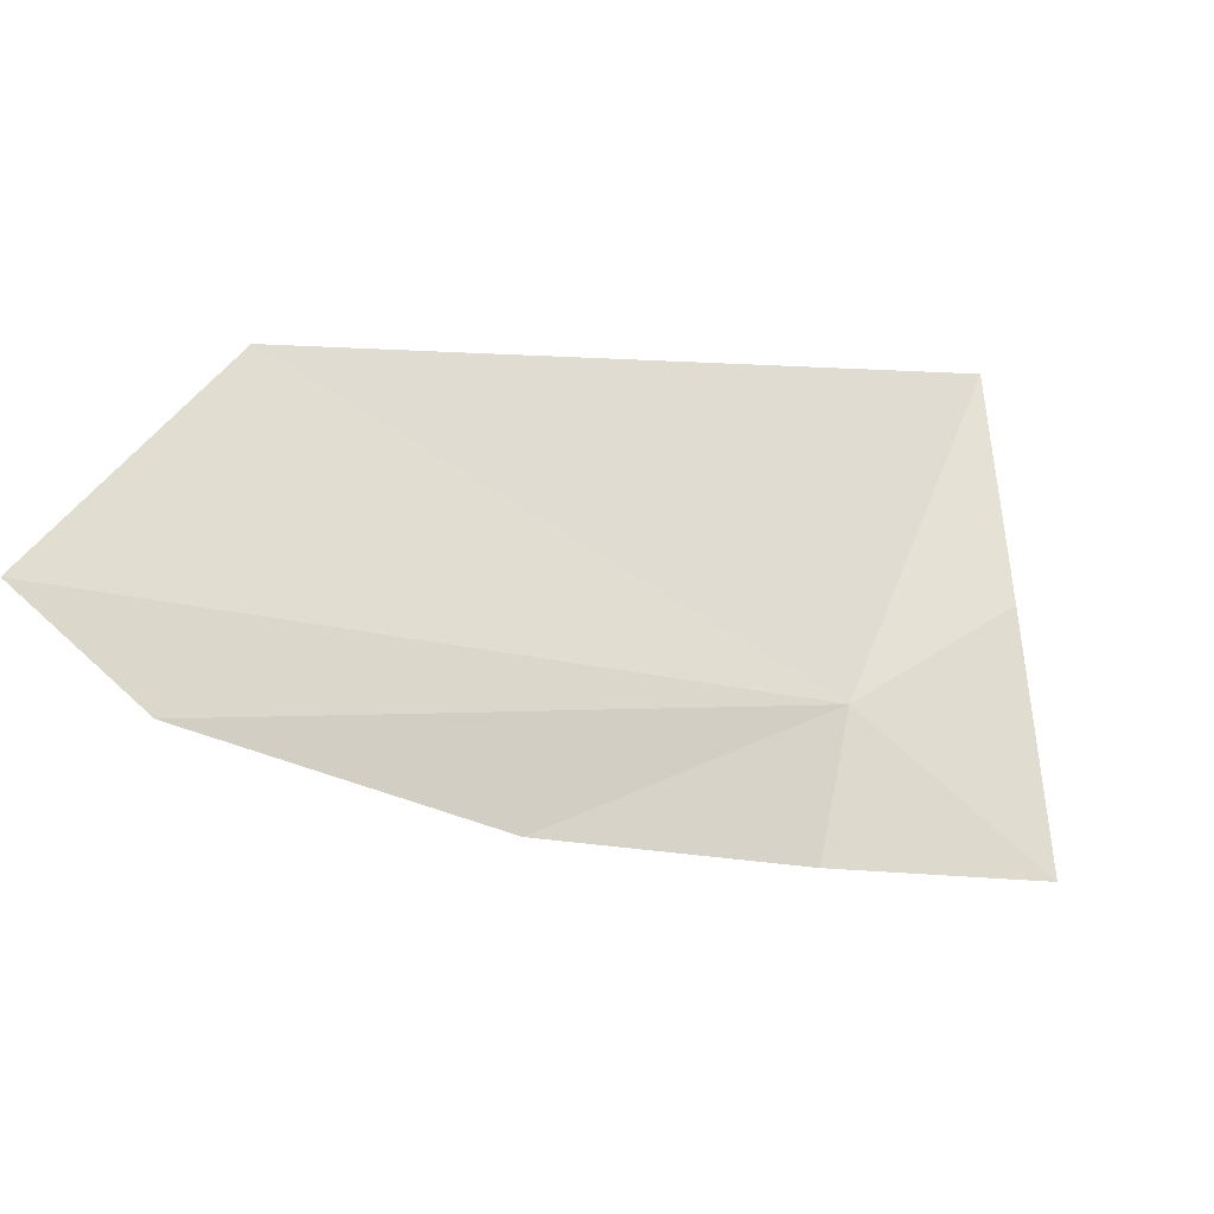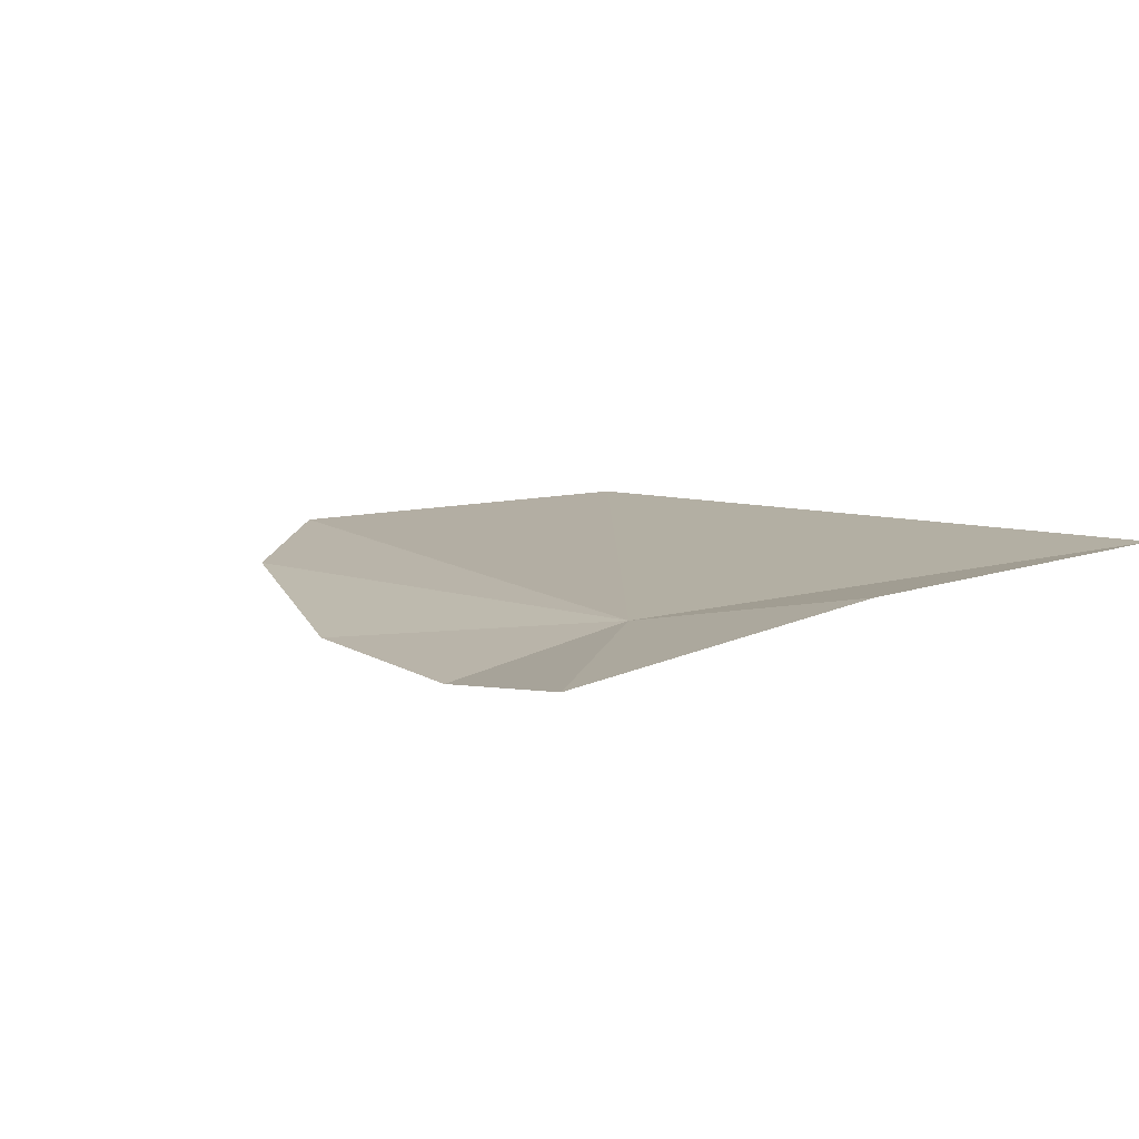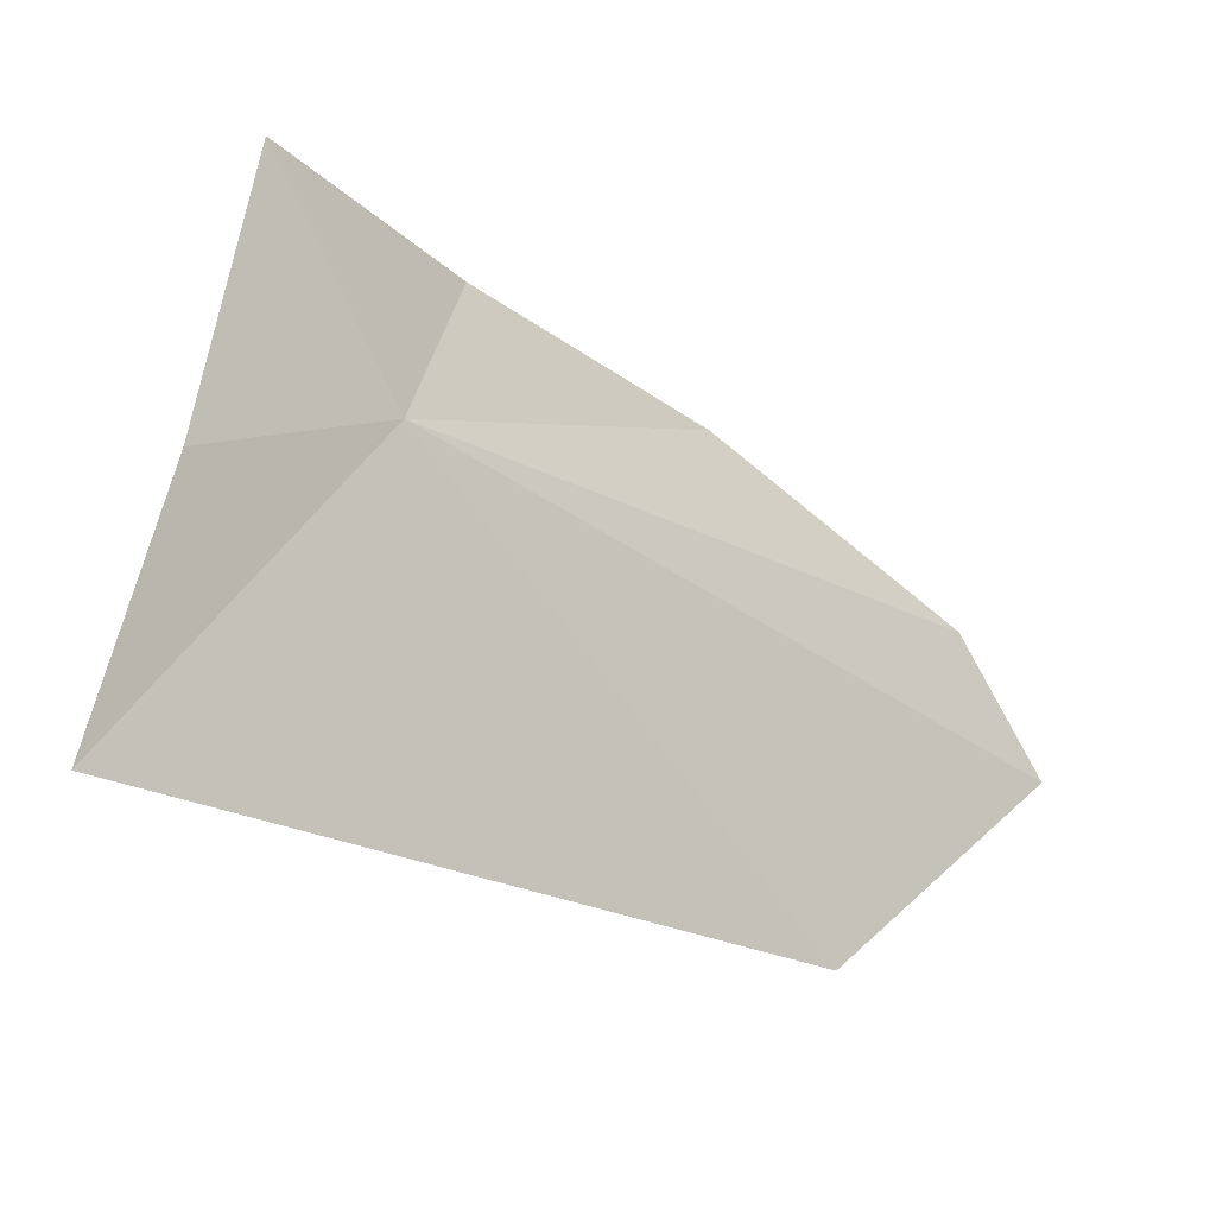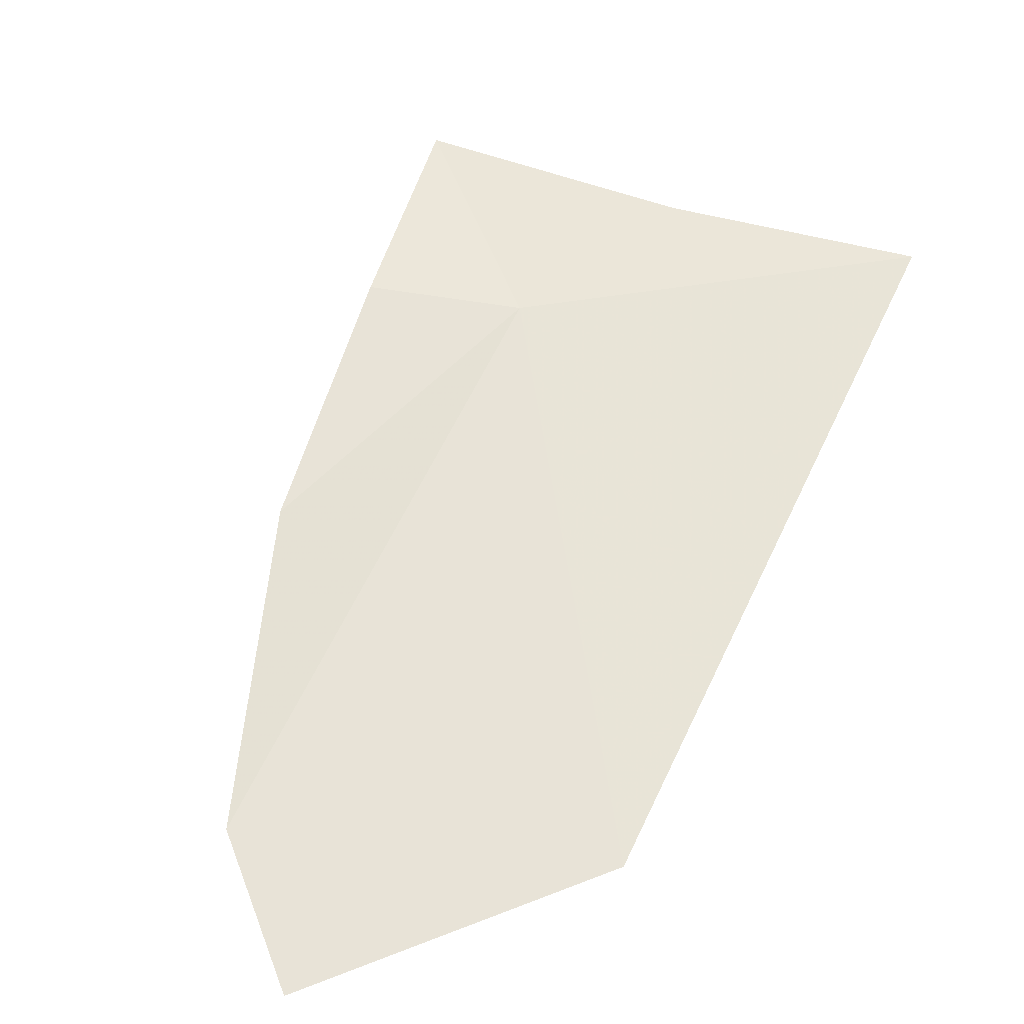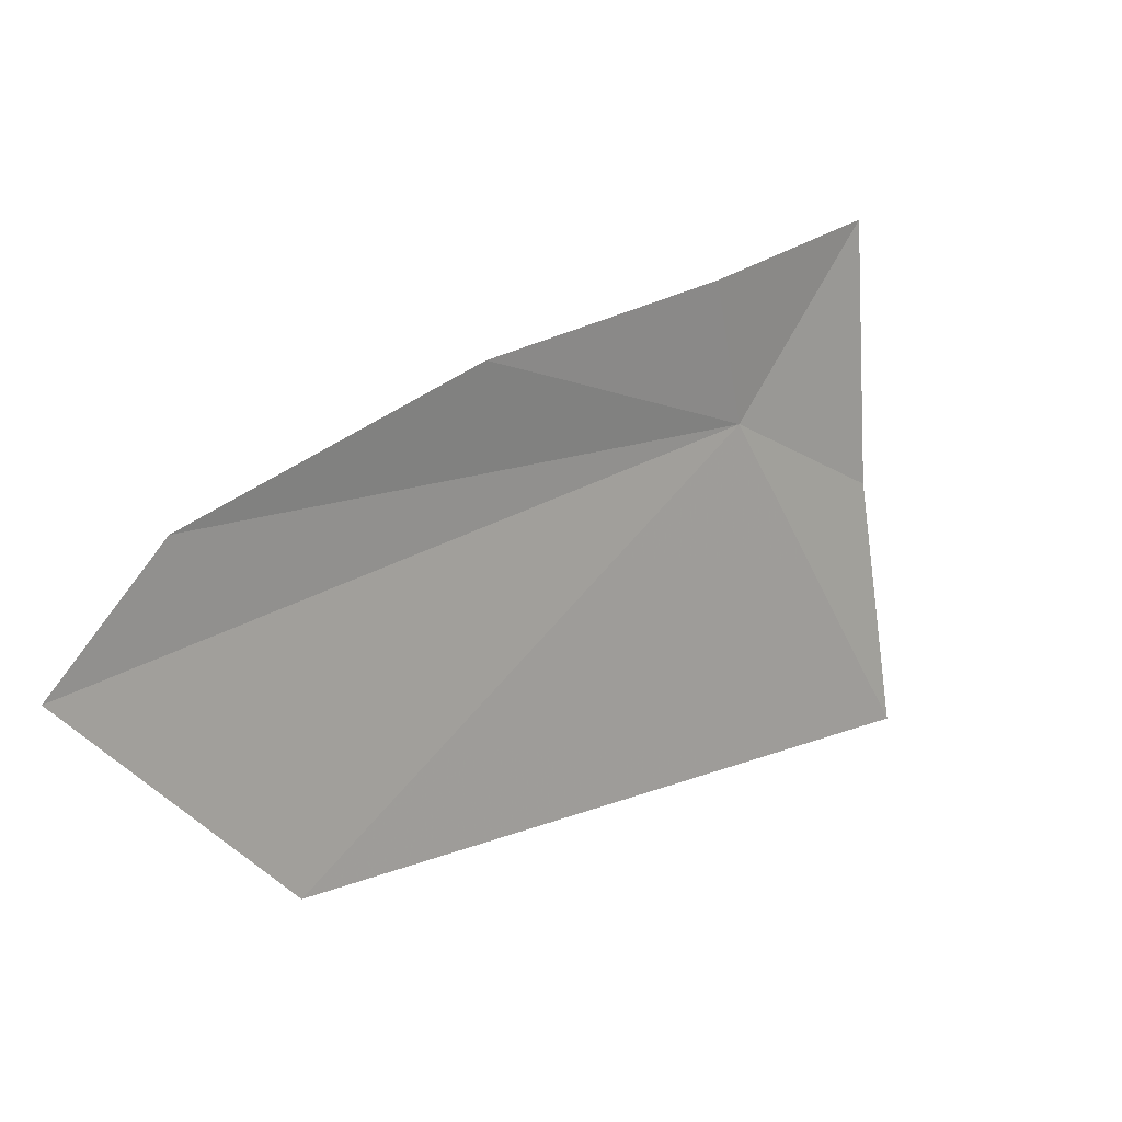
<metadata>
{"format":"obj","ext":"obj","renderer":"f3d","projection":"perspective","resolution":1024,"background":"white","views":[{"elev":-2.8,"azim":116.1,"up":"+Z"},{"elev":54.6,"azim":-134.4,"up":"+Y"},{"elev":54.9,"azim":-6.4,"up":"+Y"},{"elev":-75.1,"azim":-121.4,"up":"+Y"},{"elev":-57.0,"azim":166.5,"up":"+Y"}]}
</metadata>
<code>
v -17.72 -31.37 68.38
v -15.98 -33.62 70.03
v -14.73 -34.02 68.9
v -15.1 -33.49 68.3
v -16.31 -32.38 67.78
v -19.08 -31.14 70.13
v -18.59 -30.81 68.88
v -17.4 -31.39 67.62
v -18.19 -30.49 67.54
f 1 3 2
f 1 5 4
f 1 6 7
f 1 2 6
f 1 8 5
f 1 9 8
f 1 7 9
f 1 4 3

</code>
